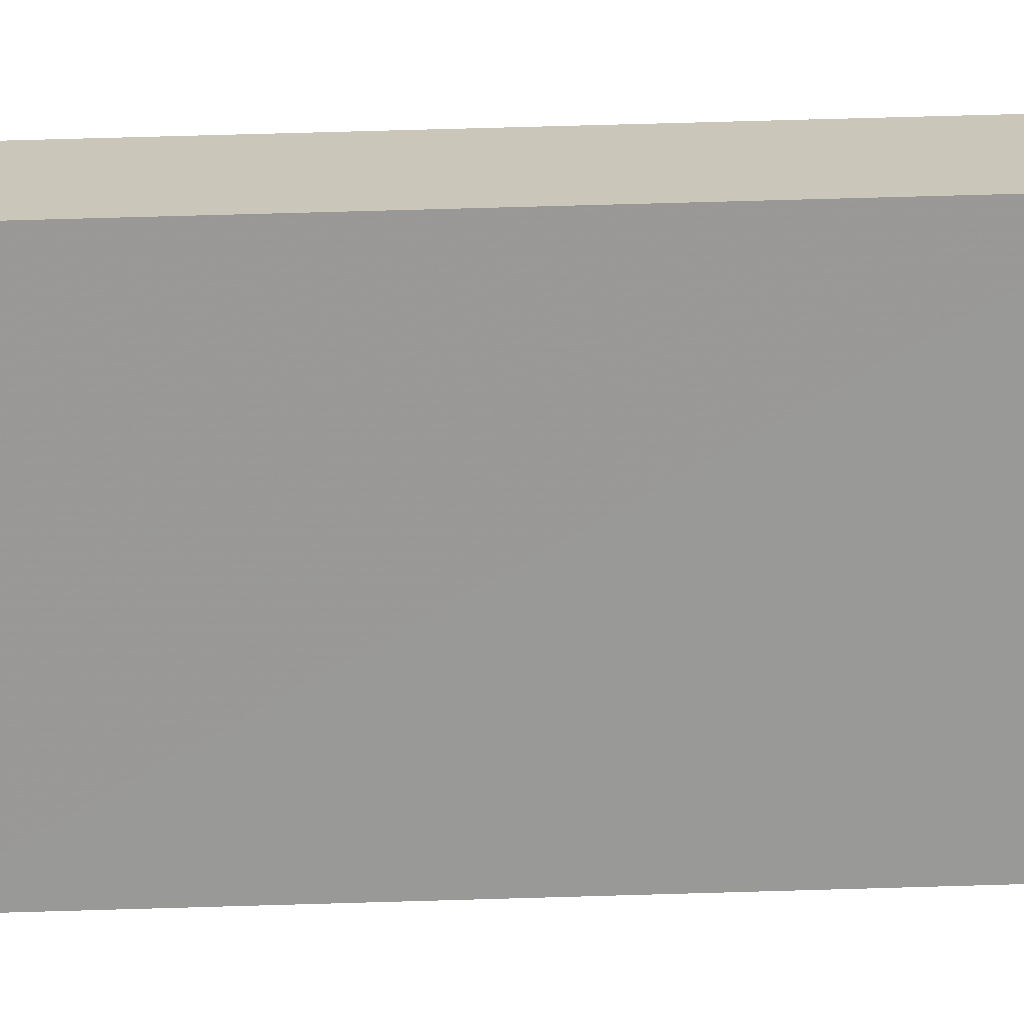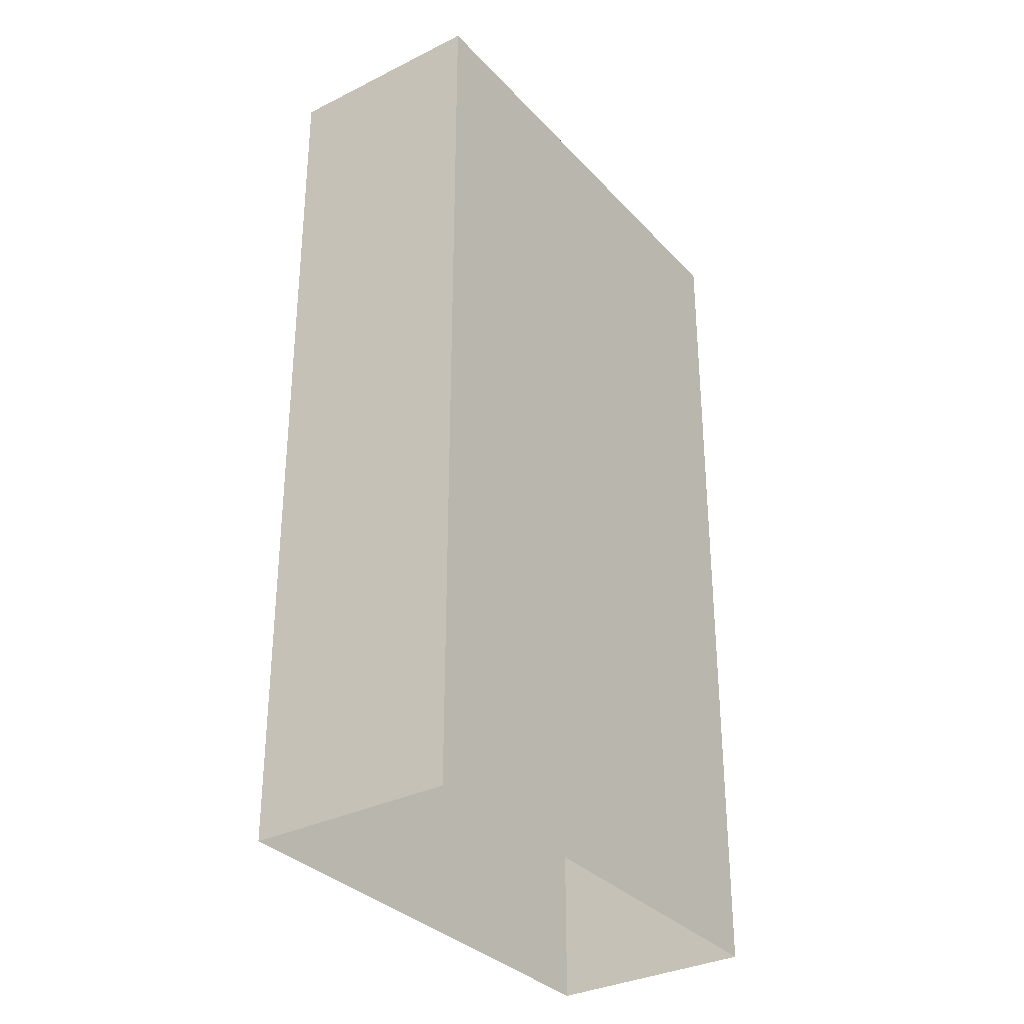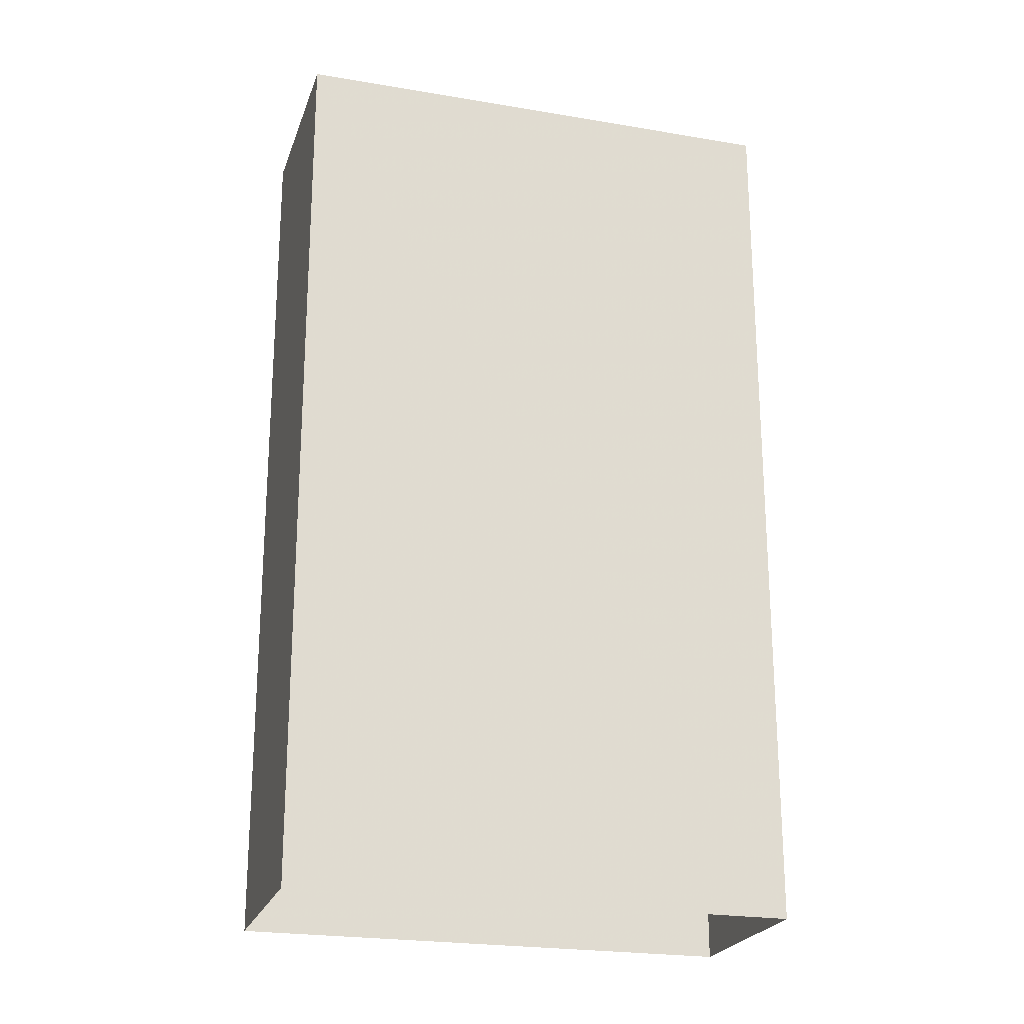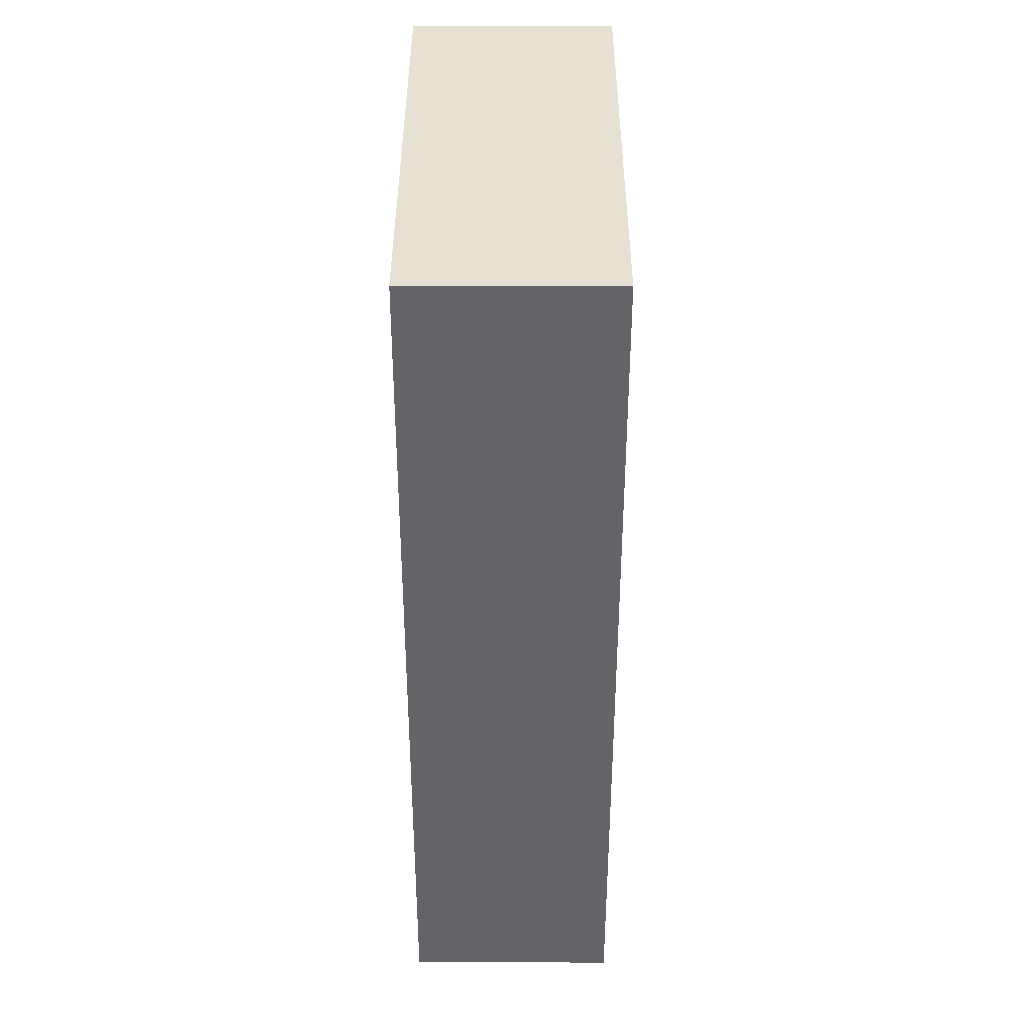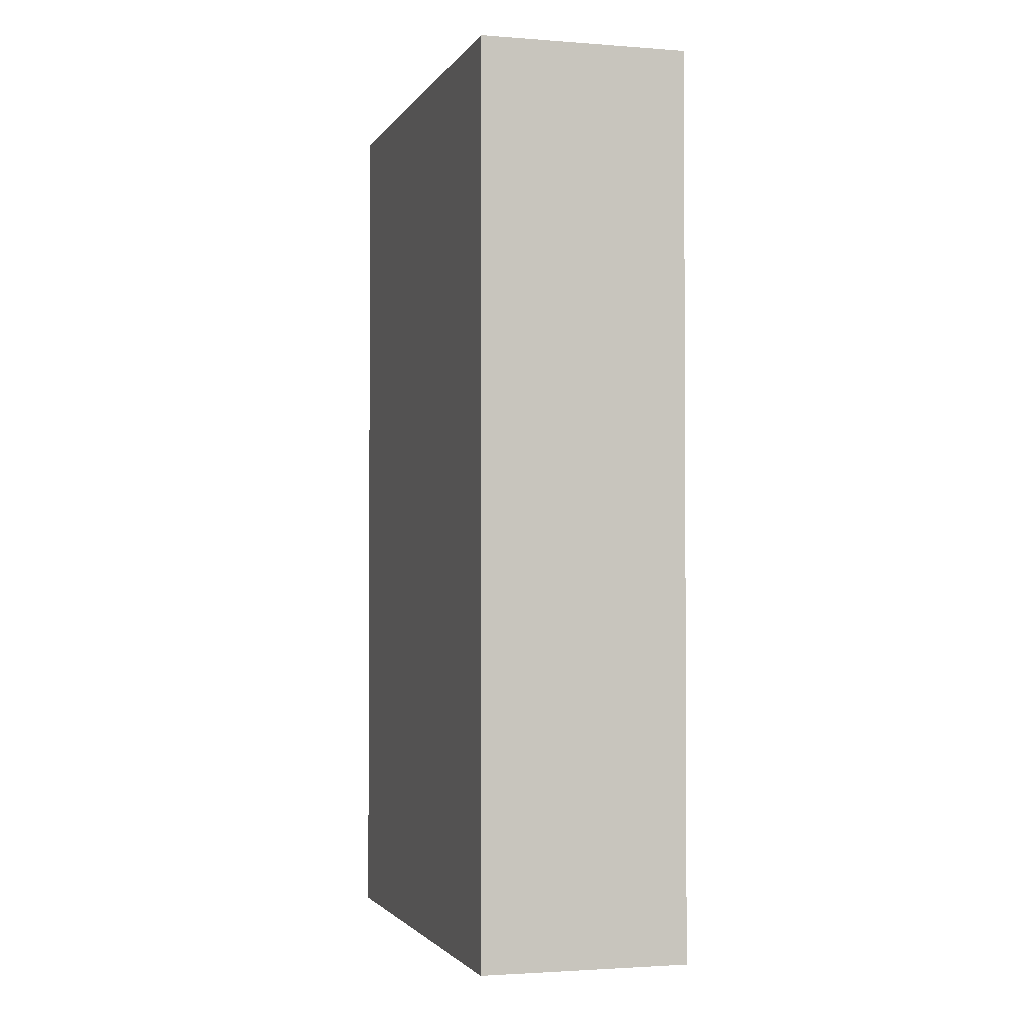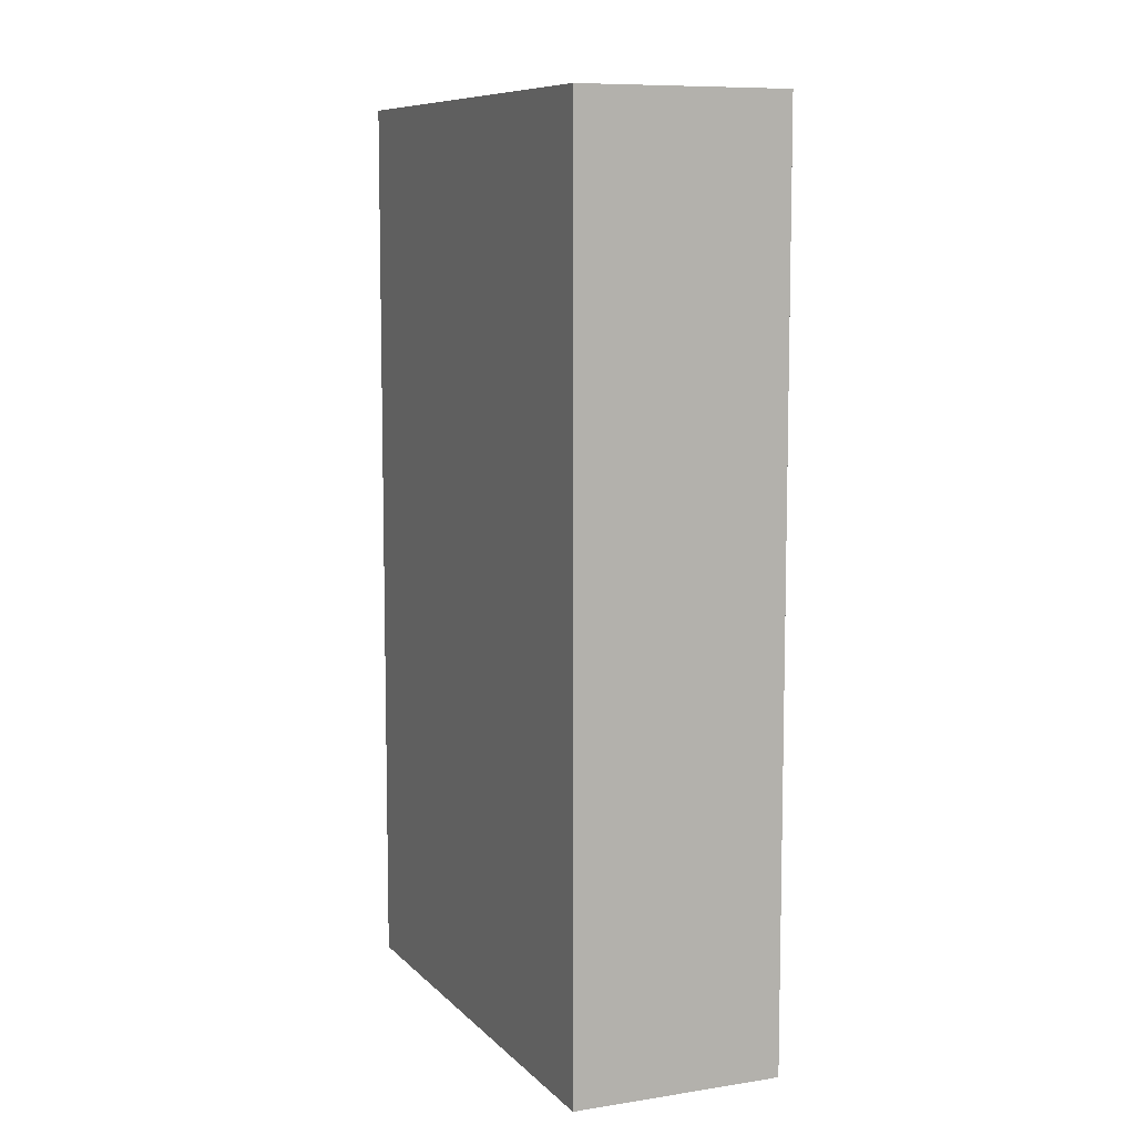
<metadata>
{"format":"obj","ext":"obj","renderer":"f3d","projection":"perspective","resolution":1024,"background":"white","views":[{"elev":74.3,"azim":88.4,"up":"+Y"},{"elev":-32.6,"azim":-92.1,"up":"+Z"},{"elev":-22.9,"azim":126.7,"up":"+Z"},{"elev":38.7,"azim":53.1,"up":"+Z"},{"elev":-2.1,"azim":-143.2,"up":"+Z"},{"elev":8.7,"azim":-150.4,"up":"+Z"}]}
</metadata>
<code>
v -5984 -3.657e+04 3.17
v -5989 -3.656e+04 3.173
v -5982 -3.657e+04 3.17
v -5991 -3.656e+04 3.173
v -5989 -3.656e+04 18.81
v -5984 -3.657e+04 18.8
v -5982 -3.657e+04 18.8
v -5991 -3.656e+04 18.81
f 1 2 3
f 1 4 2
f 5 6 7
f 5 8 6
f 6 1 3
f 7 6 3
f 6 4 1
f 6 8 4
f 8 2 4
f 8 5 2
f 7 3 2
f 5 7 2

</code>
